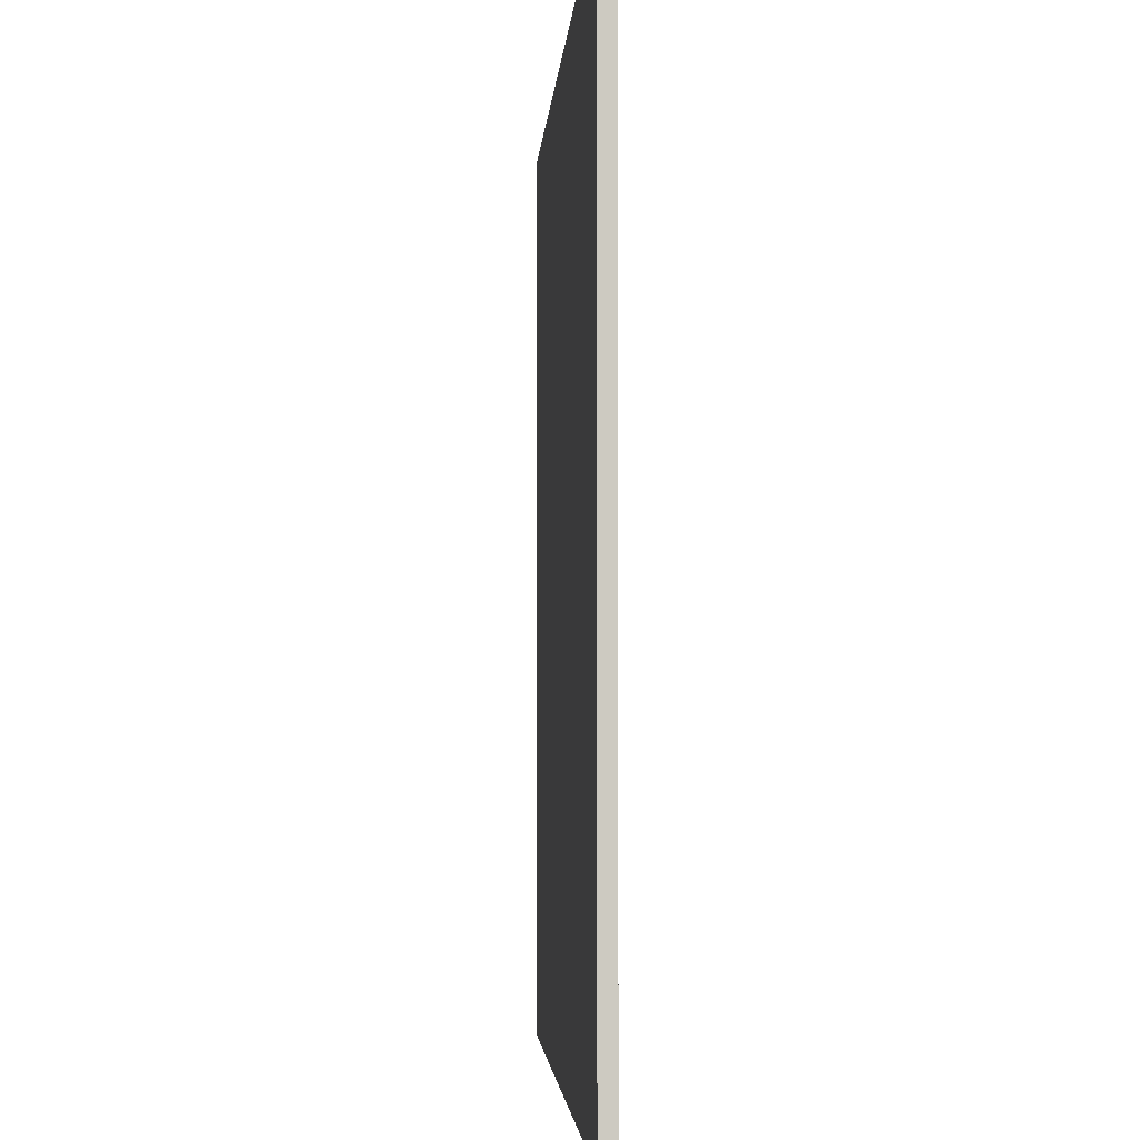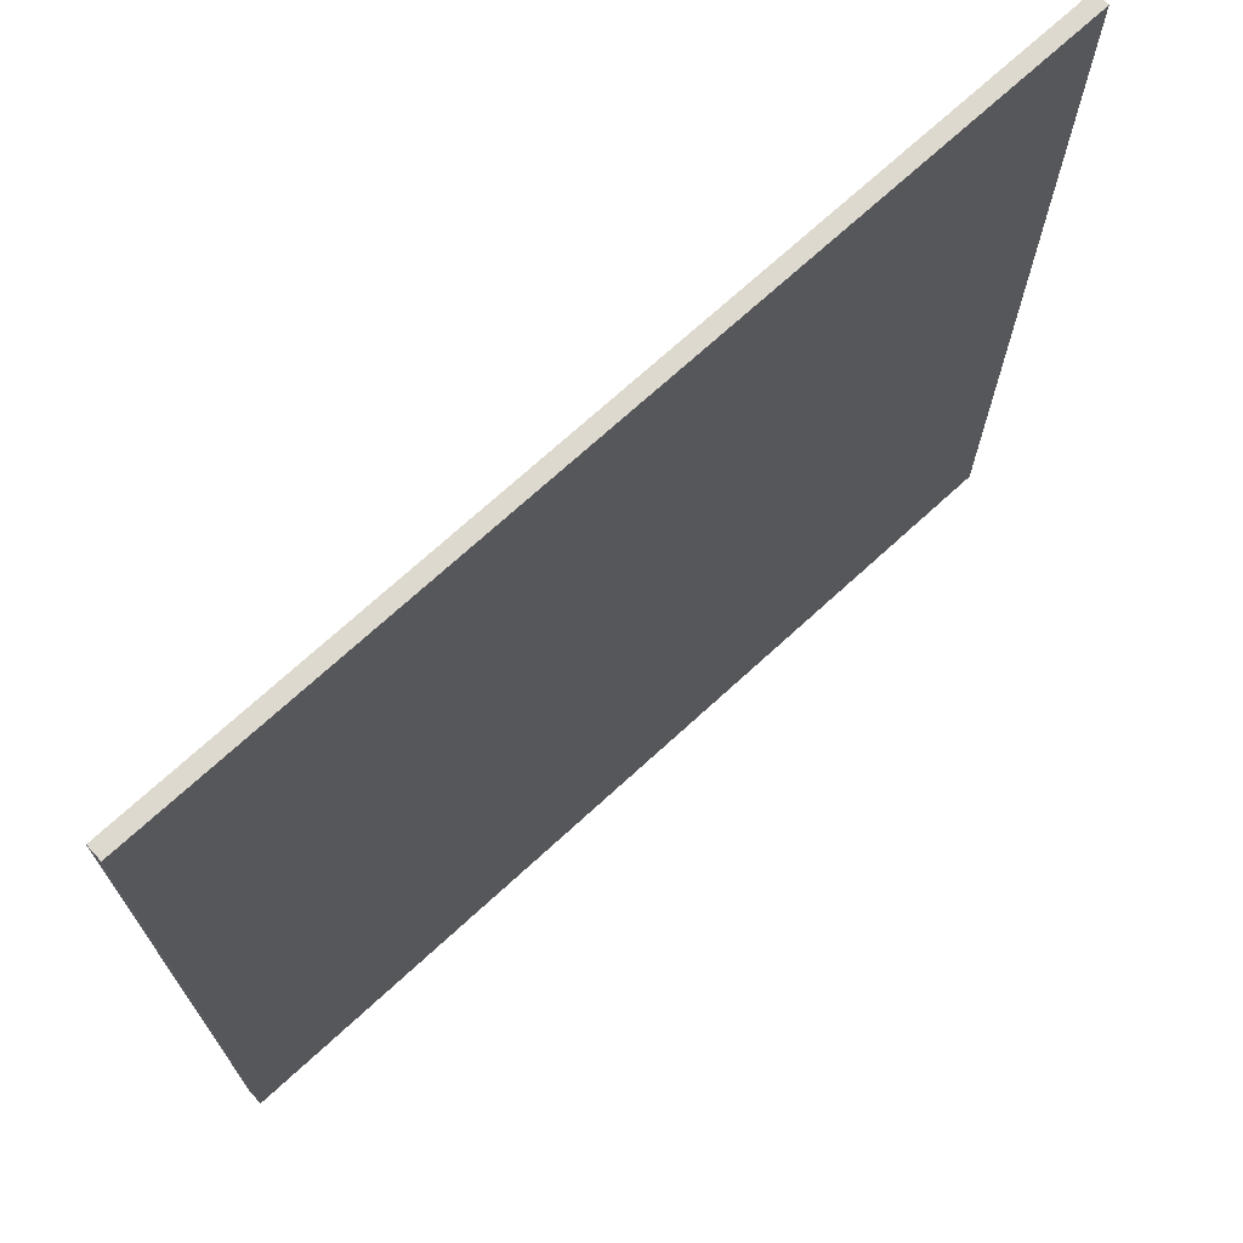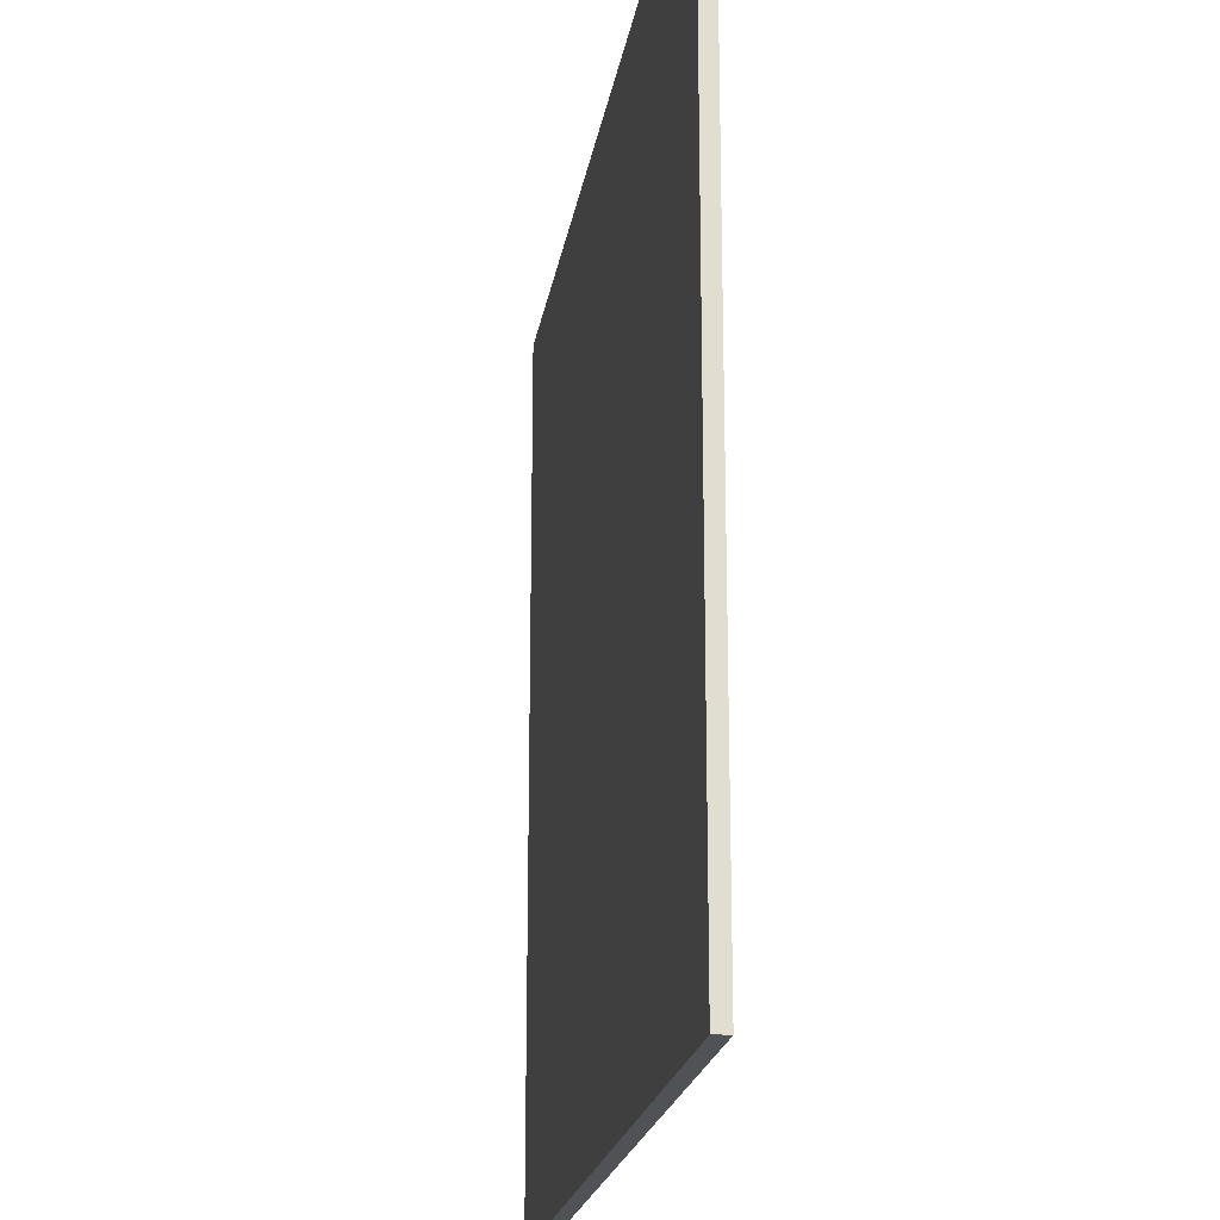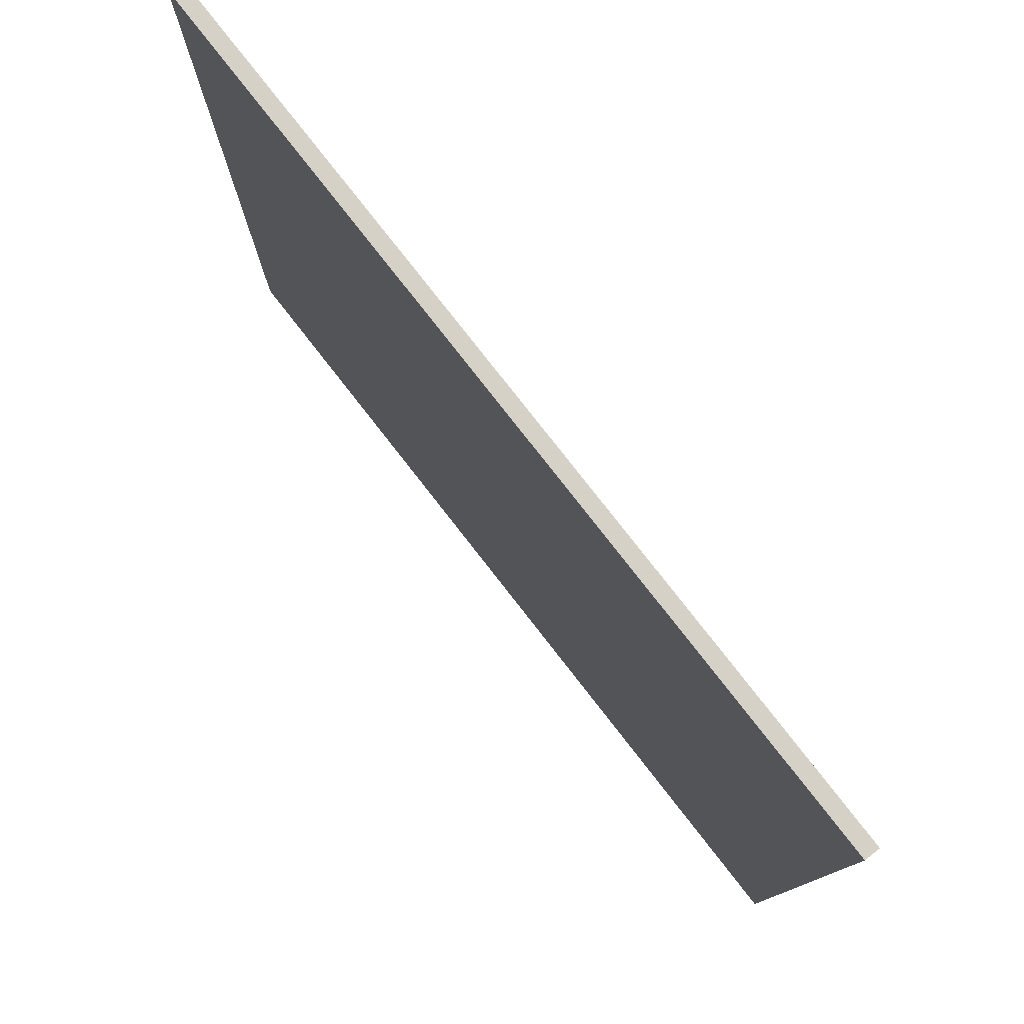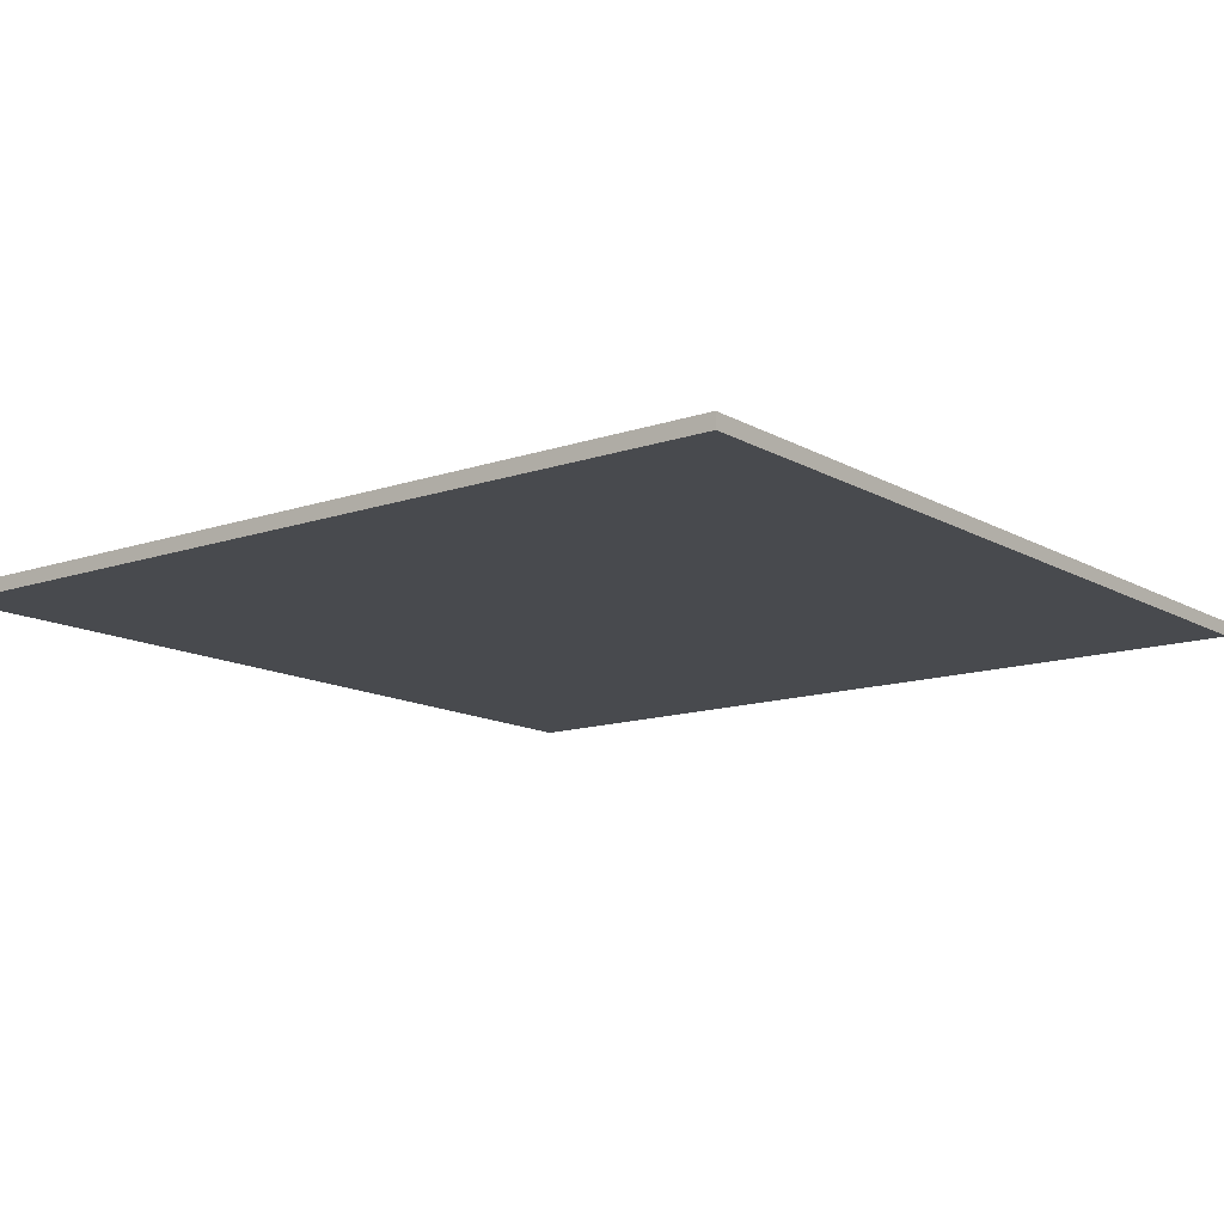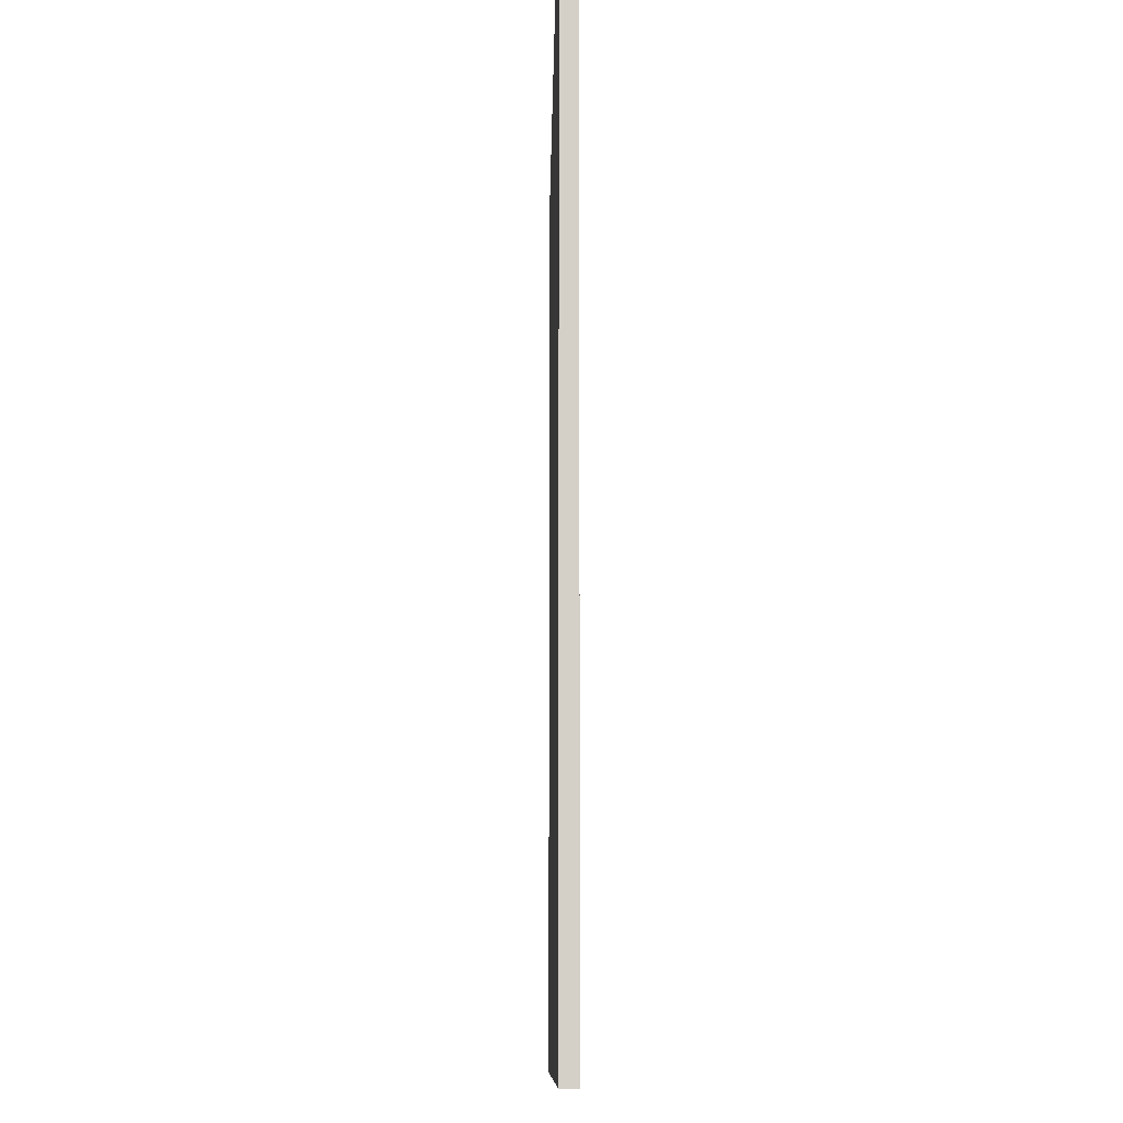
<metadata>
{"format":"obj","ext":"obj","renderer":"f3d","projection":"perspective","resolution":1024,"background":"white","views":[{"elev":-3.2,"azim":-93.4,"up":"+Z"},{"elev":71.5,"azim":137.5,"up":"+Z"},{"elev":-20.6,"azim":81.1,"up":"+Z"},{"elev":79.1,"azim":52.0,"up":"+Z"},{"elev":-13.1,"azim":38.0,"up":"+Y"},{"elev":-9.7,"azim":-90.7,"up":"+Z"}]}
</metadata>
<code>
o
v -2.9 0 3
v -2.9 0 -3
v -2.9 0.1 3
v -2.9 0.1 -3
v 3.1 0 3
v 3.1 0 -3
v 3.1 0.1 3
v 3.1 0.1 -3
v -2.9 0 3
v -2.9 0.1 3
v -0.8 0 3
v -0.8 0.1 3
v 1 0 3
v 1 0.1 3
v 3.1 0 3
v 3.1 0.1 3
v -2.9 0 -3
v -2.9 0.1 -3
v -0.8 0 -3
v -0.8 0.1 -3
v 1 0 -3
v 1 0.1 -3
v 3.1 0 -3
v 3.1 0.1 -3
v -2.9 0 3
v -0.8 0 3
v 1 0 3
v 3.1 0 3
v -0.9 0 2.9
v -0.8 0 2.9
v 1 0 2.9
v 1.1 0 2.9
v -0.9 0 2.5
v -0.8 0 2.5
v 1 0 2.5
v 1.1 0 2.5
v -0.9 0 2
v -0.8 0 2
v 1 0 2
v 1.1 0 2
v -0.9 0 1.7
v -0.8 0 1.7
v 1 0 1.7
v 1.1 0 1.7
v -0.9 0 1.2
v -0.8 0 1.2
v 1 0 1.2
v 1.1 0 1.2
v -1 0 1
v -0.9 0 1
v 1.1 0 1
v 1.2 0 1
v -1.1 0 0.8
v -1 0 0.8
v 1.2 0 0.8
v 1.3 0 0.8
v -1.2 0 0.7
v -1.1 0 0.7
v 1.3 0 0.7
v 1.4 0 0.7
v -1.3 0 0.5
v -1.2 0 0.5
v 1.4 0 0.5
v 1.5 0 0.5
v -1.4 0 0.4
v -1.3 0 0.4
v 1.5 0 0.4
v 1.6 0 0.4
v -1.5 0 0.3
v -1.4 0 0.3
v -1.6 0 0.2
v -1.5 0 0.2
v -1.7 0 -2.384e-07
v -1.6 0 -2.384e-07
v 1.6 0 -0.2
v 1.7 0 -0.2
v -1.8 0 -0.4
v -1.7 0 -0.4
v 1.6 0 -0.6
v 1.7 0 -0.6
v -1.8 0 -0.8
v -1.7 0 -0.8
v -1.8 0 -1.1
v -1.7 0 -1.1
v 1.5 0 -1.1
v 1.6 0 -1.1
v -1.8 0 -1.3
v -1.7 0 -1.3
v -1.7 0 -1.6
v -1.6 0 -1.6
v 1.5 0 -1.6
v 1.6 0 -1.6
v -1.6 0 -1.7
v -1.4 0 -1.7
v -1.4 0 -1.9
v -1.2 0 -1.9
v -1.2 0 -2
v -1.1 0 -2
v 1.5 0 -2.1
v 1.6 0 -2.1
v -1.1 0 -2.3
v -1 0 -2.3
v -1 0 -2.4
v -0.9 0 -2.4
v 1.4 0 -2.4
v 1.5 0 -2.4
v -0.9 0 -2.5
v -0.7 0 -2.5
v 1.3 0 -2.5
v 1.4 0 -2.5
v -0.7 0 -2.6
v -0.6 0 -2.6
v 1.2 0 -2.6
v 1.3 0 -2.6
v -0.7 0 -2.7
v -0.6 0 -2.7
v 1.1 0 -2.7
v 1.2 0 -2.7
v 1 0 -2.8
v 1.1 0 -2.8
v -0.8 0 -2.9
v -0.7 0 -2.9
v -2.9 0 -3
v -0.8 0 -3
v 1 0 -3
v 3.1 0 -3
v -2.9 0.1 3
v -0.8 0.1 3
v 1 0.1 3
v 3.1 0.1 3
v -0.9 0.1 2.9
v -0.8 0.1 2.9
v 1 0.1 2.9
v 1.1 0.1 2.9
v -0.9 0.1 2.5
v -0.8 0.1 2.5
v 1 0.1 2.5
v 1.1 0.1 2.5
v -0.9 0.1 2
v -0.8 0.1 2
v 1 0.1 2
v 1.1 0.1 2
v -0.9 0.1 1.7
v -0.8 0.1 1.7
v 1 0.1 1.7
v 1.1 0.1 1.7
v -0.9 0.1 1.2
v -0.8 0.1 1.2
v 1 0.1 1.2
v 1.1 0.1 1.2
v -1 0.1 1
v -0.9 0.1 1
v 1.1 0.1 1
v 1.2 0.1 1
v -1.1 0.1 0.8
v -1 0.1 0.8
v 1.2 0.1 0.8
v 1.3 0.1 0.8
v -1.2 0.1 0.7
v -1.1 0.1 0.7
v 1.3 0.1 0.7
v 1.4 0.1 0.7
v -1.3 0.1 0.5
v -1.2 0.1 0.5
v 1.4 0.1 0.5
v 1.5 0.1 0.5
v -1.4 0.1 0.4
v -1.3 0.1 0.4
v 1.5 0.1 0.4
v 1.6 0.1 0.4
v -1.5 0.1 0.3
v -1.4 0.1 0.3
v -1.6 0.1 0.2
v -1.5 0.1 0.2
v -1.7 0.1 -2.384e-07
v -1.6 0.1 -2.384e-07
v 1.6 0.1 -0.2
v 1.7 0.1 -0.2
v -1.8 0.1 -0.4
v -1.7 0.1 -0.4
v 1.6 0.1 -0.6
v 1.7 0.1 -0.6
v -1.8 0.1 -0.8
v -1.7 0.1 -0.8
v -1.8 0.1 -1.1
v -1.7 0.1 -1.1
v 1.5 0.1 -1.1
v 1.6 0.1 -1.1
v -1.8 0.1 -1.3
v -1.7 0.1 -1.3
v -1.7 0.1 -1.6
v -1.6 0.1 -1.6
v 1.5 0.1 -1.6
v 1.6 0.1 -1.6
v -1.6 0.1 -1.7
v -1.4 0.1 -1.7
v -1.4 0.1 -1.9
v -1.2 0.1 -1.9
v -1.2 0.1 -2
v -1.1 0.1 -2
v 1.5 0.1 -2.1
v 1.6 0.1 -2.1
v -1.1 0.1 -2.3
v -1 0.1 -2.3
v -1 0.1 -2.4
v -0.9 0.1 -2.4
v 1.4 0.1 -2.4
v 1.5 0.1 -2.4
v -0.9 0.1 -2.5
v -0.7 0.1 -2.5
v 1.3 0.1 -2.5
v 1.4 0.1 -2.5
v -0.7 0.1 -2.6
v -0.6 0.1 -2.6
v 1.2 0.1 -2.6
v 1.3 0.1 -2.6
v -0.7 0.1 -2.7
v -0.6 0.1 -2.7
v 1.1 0.1 -2.7
v 1.2 0.1 -2.7
v 1 0.1 -2.8
v 1.1 0.1 -2.8
v -0.8 0.1 -2.9
v -0.7 0.1 -2.9
v -2.9 0.1 -3
v -0.8 0.1 -3
v 1 0.1 -3
v 3.1 0.1 -3
f 3 2 1
f 4 2 3
f 5 6 7
f 7 6 8
f 11 10 9
f 12 10 11
f 13 12 11
f 14 12 13
f 15 14 13
f 16 14 15
f 17 18 19
f 19 18 20
f 19 20 21
f 21 20 22
f 21 22 23
f 23 22 24
f 29 26 25
f 30 27 26
f 30 26 29
f 31 28 27
f 31 27 30
f 32 28 31
f 33 30 29
f 33 29 25
f 33 32 31
f 33 31 30
f 34 32 33
f 35 32 34
f 36 28 32
f 36 32 35
f 37 33 25
f 37 34 33
f 38 35 34
f 38 34 37
f 39 36 35
f 39 35 38
f 40 28 36
f 40 36 39
f 41 37 25
f 41 39 38
f 41 40 39
f 41 38 37
f 42 40 41
f 43 40 42
f 44 28 40
f 44 40 43
f 45 41 25
f 45 42 41
f 46 43 42
f 46 42 45
f 47 44 43
f 47 43 46
f 48 28 44
f 48 44 47
f 49 45 25
f 50 47 46
f 50 45 49
f 50 46 45
f 50 48 47
f 51 28 48
f 51 48 50
f 52 28 51
f 53 49 25
f 54 50 49
f 54 49 53
f 54 51 50
f 54 52 51
f 55 28 52
f 55 52 54
f 56 28 55
f 57 53 25
f 58 54 53
f 58 53 57
f 58 55 54
f 58 56 55
f 59 28 56
f 59 56 58
f 60 28 59
f 61 57 25
f 62 58 57
f 62 57 61
f 62 59 58
f 62 60 59
f 63 28 60
f 63 60 62
f 64 28 63
f 65 61 25
f 66 62 61
f 66 61 65
f 66 63 62
f 66 64 63
f 67 28 64
f 67 64 66
f 68 28 67
f 69 65 25
f 70 66 65
f 70 65 69
f 70 67 66
f 70 68 67
f 71 69 25
f 72 70 69
f 72 69 71
f 73 71 25
f 74 72 71
f 74 71 73
f 75 68 70
f 75 72 74
f 75 74 73
f 75 28 68
f 75 70 72
f 76 28 75
f 77 73 25
f 78 75 73
f 78 73 77
f 78 76 75
f 79 78 77
f 79 76 78
f 80 28 76
f 80 76 79
f 81 79 77
f 81 77 25
f 82 79 81
f 83 81 25
f 83 82 81
f 84 79 82
f 84 82 83
f 85 79 84
f 86 80 79
f 86 79 85
f 87 85 84
f 87 83 25
f 87 84 83
f 88 85 87
f 89 88 87
f 89 85 88
f 90 85 89
f 91 86 85
f 91 85 90
f 92 80 86
f 92 86 91
f 93 91 90
f 93 90 89
f 93 92 91
f 94 92 93
f 95 94 93
f 95 92 94
f 96 92 95
f 97 96 95
f 97 92 96
f 98 92 97
f 99 92 98
f 100 80 92
f 100 92 99
f 101 99 98
f 101 98 97
f 102 99 101
f 103 102 101
f 103 99 102
f 104 99 103
f 105 99 104
f 106 100 99
f 106 99 105
f 107 105 104
f 107 104 103
f 108 105 107
f 109 105 108
f 110 106 105
f 110 105 109
f 111 109 108
f 111 108 107
f 112 109 111
f 113 109 112
f 114 110 109
f 114 109 113
f 115 111 107
f 115 112 111
f 116 113 112
f 116 112 115
f 117 113 116
f 118 114 113
f 118 113 117
f 119 117 116
f 119 116 115
f 120 118 117
f 120 117 119
f 121 115 107
f 122 119 115
f 122 115 121
f 123 89 87
f 123 87 25
f 123 93 89
f 123 95 93
f 123 121 107
f 123 97 95
f 123 101 97
f 123 103 101
f 123 107 103
f 124 122 121
f 124 121 123
f 125 119 122
f 125 122 124
f 125 120 119
f 126 28 80
f 126 120 125
f 126 80 100
f 126 118 120
f 126 100 106
f 126 110 114
f 126 114 118
f 126 106 110
f 127 128 131
f 128 129 132
f 131 128 132
f 129 130 133
f 132 129 133
f 133 130 134
f 131 132 135
f 127 131 135
f 133 134 135
f 132 133 135
f 135 134 136
f 136 134 137
f 134 130 138
f 137 134 138
f 127 135 139
f 135 136 139
f 136 137 140
f 139 136 140
f 137 138 141
f 140 137 141
f 138 130 142
f 141 138 142
f 127 139 143
f 140 141 143
f 141 142 143
f 139 140 143
f 143 142 144
f 144 142 145
f 142 130 146
f 145 142 146
f 127 143 147
f 143 144 147
f 144 145 148
f 147 144 148
f 145 146 149
f 148 145 149
f 146 130 150
f 149 146 150
f 127 147 151
f 148 149 152
f 151 147 152
f 147 148 152
f 149 150 152
f 150 130 153
f 152 150 153
f 153 130 154
f 127 151 155
f 151 152 156
f 155 151 156
f 152 153 156
f 153 154 156
f 154 130 157
f 156 154 157
f 157 130 158
f 127 155 159
f 155 156 160
f 159 155 160
f 156 157 160
f 157 158 160
f 158 130 161
f 160 158 161
f 161 130 162
f 127 159 163
f 159 160 164
f 163 159 164
f 160 161 164
f 161 162 164
f 162 130 165
f 164 162 165
f 165 130 166
f 127 163 167
f 163 164 168
f 167 163 168
f 164 165 168
f 165 166 168
f 166 130 169
f 168 166 169
f 169 130 170
f 127 167 171
f 167 168 172
f 171 167 172
f 168 169 172
f 169 170 172
f 127 171 173
f 171 172 174
f 173 171 174
f 127 173 175
f 173 174 176
f 175 173 176
f 172 170 177
f 176 174 177
f 175 176 177
f 170 130 177
f 174 172 177
f 177 130 178
f 127 175 179
f 175 177 180
f 179 175 180
f 177 178 180
f 179 180 181
f 180 178 181
f 178 130 182
f 181 178 182
f 179 181 183
f 127 179 183
f 183 181 184
f 127 183 185
f 183 184 185
f 184 181 186
f 185 184 186
f 186 181 187
f 181 182 188
f 187 181 188
f 186 187 189
f 127 185 189
f 185 186 189
f 189 187 190
f 189 190 191
f 190 187 191
f 191 187 192
f 187 188 193
f 192 187 193
f 188 182 194
f 193 188 194
f 192 193 195
f 191 192 195
f 193 194 195
f 195 194 196
f 195 196 197
f 196 194 197
f 197 194 198
f 197 198 199
f 198 194 199
f 199 194 200
f 200 194 201
f 194 182 202
f 201 194 202
f 200 201 203
f 199 200 203
f 203 201 204
f 203 204 205
f 204 201 205
f 205 201 206
f 206 201 207
f 201 202 208
f 207 201 208
f 206 207 209
f 205 206 209
f 209 207 210
f 210 207 211
f 207 208 212
f 211 207 212
f 210 211 213
f 209 210 213
f 213 211 214
f 214 211 215
f 211 212 216
f 215 211 216
f 209 213 217
f 213 214 217
f 214 215 218
f 217 214 218
f 218 215 219
f 215 216 220
f 219 215 220
f 218 219 221
f 217 218 221
f 219 220 222
f 221 219 222
f 209 217 223
f 217 221 224
f 223 217 224
f 189 191 225
f 127 189 225
f 191 195 225
f 195 197 225
f 209 223 225
f 197 199 225
f 199 203 225
f 203 205 225
f 205 209 225
f 223 224 226
f 225 223 226
f 224 221 227
f 226 224 227
f 221 222 227
f 182 130 228
f 227 222 228
f 202 182 228
f 222 220 228
f 208 202 228
f 216 212 228
f 220 216 228
f 212 208 228

</code>
